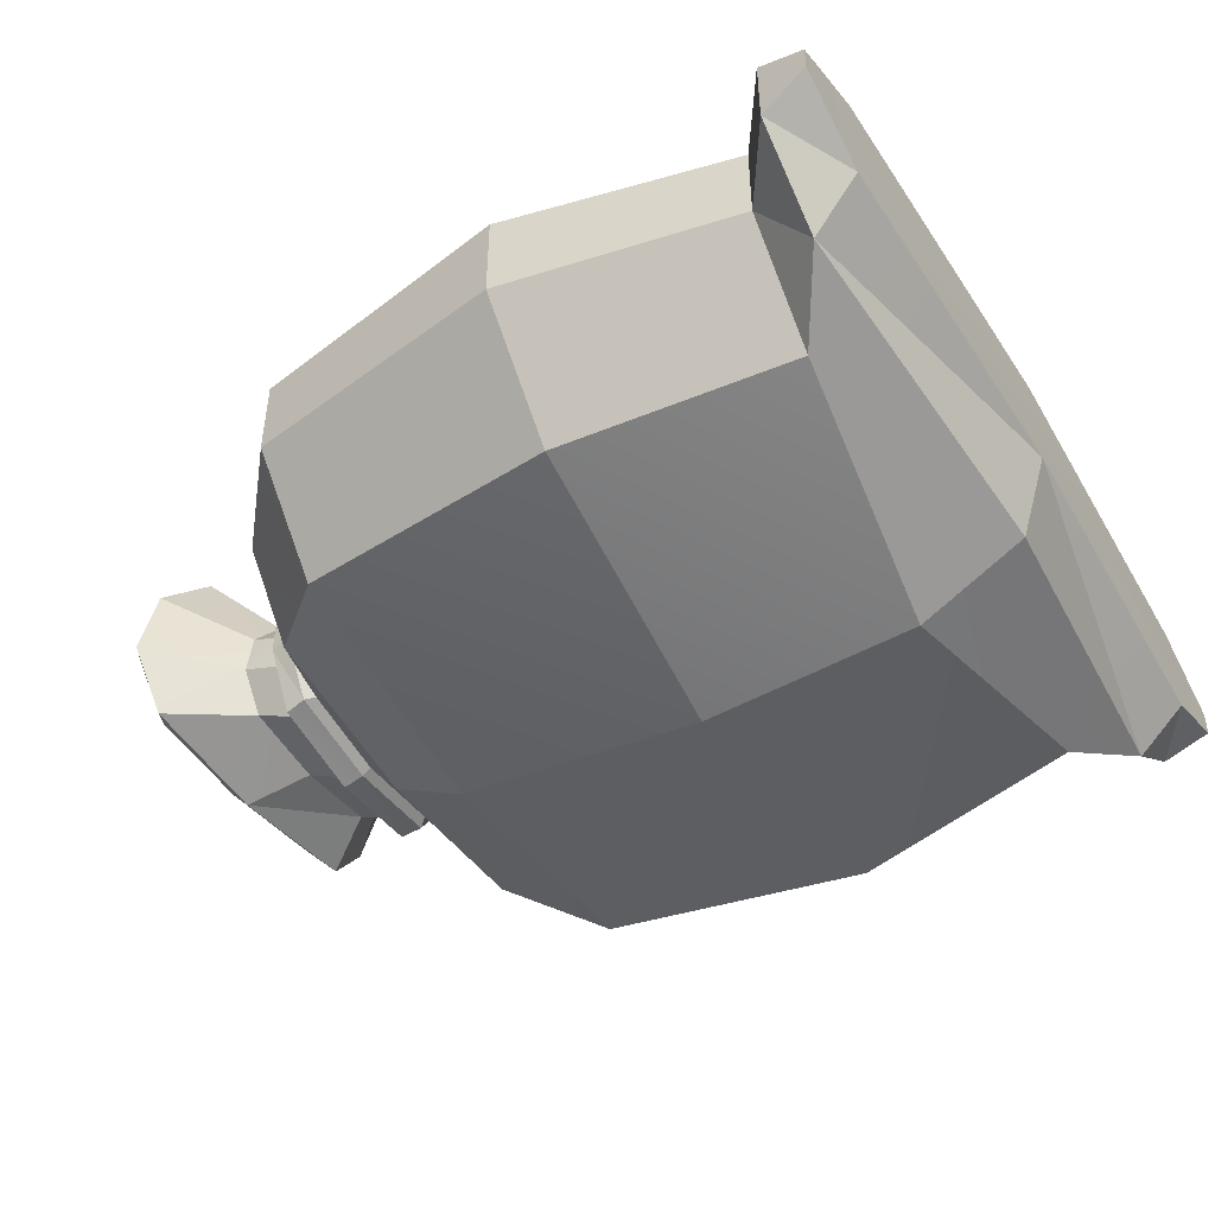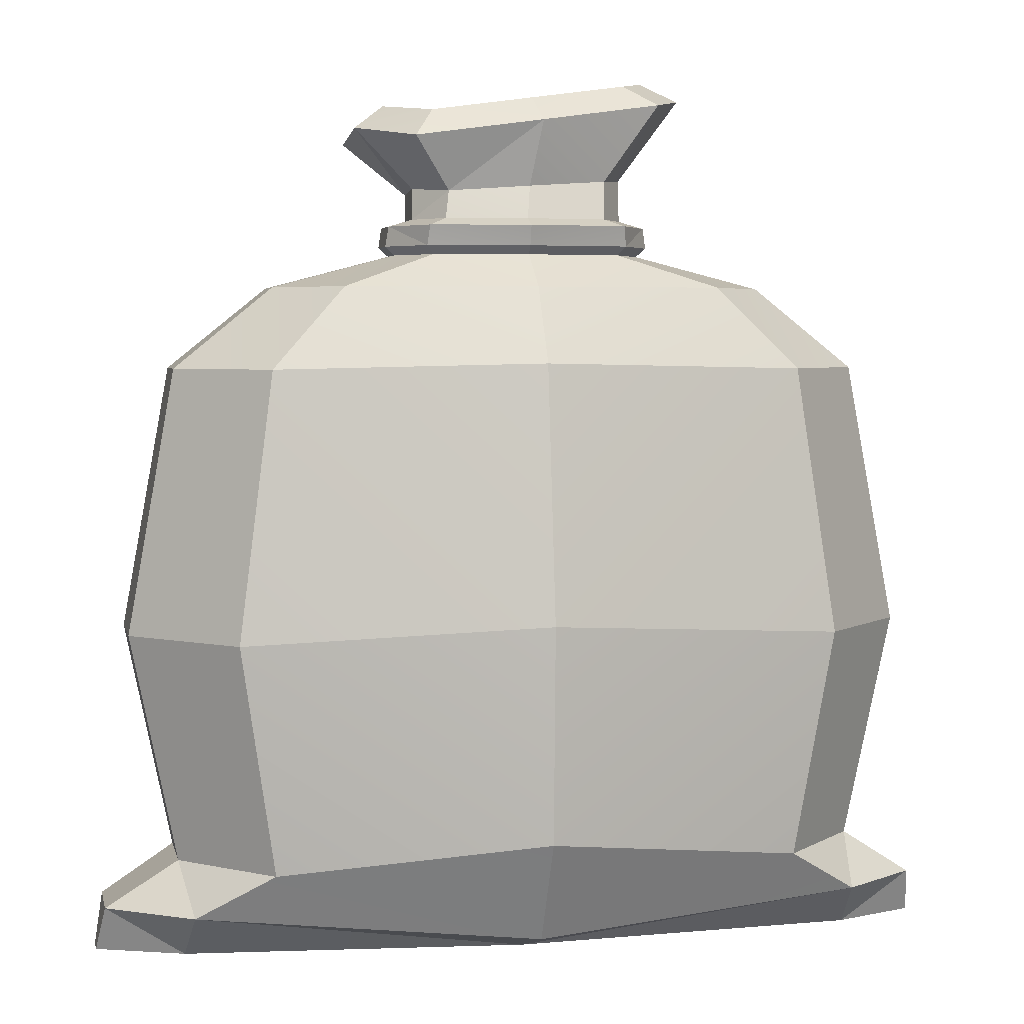
<metadata>
{"format":"obj","ext":"obj","renderer":"f3d","projection":"perspective","resolution":1024,"background":"white","views":[{"elev":-48.2,"azim":-59.8,"up":"+Z"},{"elev":4.1,"azim":168.2,"up":"+Y"}]}
</metadata>
<code>
g SM_Prop_Sack_02
v -2.289e-07 0.01132 0.08229
v 0.1948 0.02689 0.05905
v -2.289e-07 -0.004916 0.02951
v 0.1948 0.02689 0.05905
v 0.1987 1.907e-08 0.02951
v -2.289e-07 -0.004916 0.02951
v -0.1987 1.907e-08 0.02951
v -0.1948 0.02689 0.05905
v -2.289e-07 0.01132 -0.08229
v -2.289e-07 -0.004916 -0.02951
v 0.1948 0.02689 -0.05905
v -2.289e-07 -0.004916 -0.02951
v 0.1987 1.907e-08 -0.02951
v 0.1948 0.02689 -0.05905
v -0.1987 1.907e-08 -0.02951
v -0.1948 0.02689 -0.05905
v -0.1948 0.02689 0.05905
v -2.289e-07 0.01132 0.08229
v -2.289e-07 -0.004916 0.02951
v -2.289e-07 -0.004916 -0.02951
v -2.289e-07 0.01132 -0.08229
v -0.1948 0.02689 -0.05905
v -0.2435 0.02689 0.02128
v -0.2016 0.05378 0.02455
v -0.1948 0.02689 0.05905
v -0.2016 0.05378 0.02455
v -0.1511 0.05378 0.07991
v -0.1948 0.02689 0.05905
v -0.2483 1.907e-08 0.007632
v -0.2435 0.02689 0.02128
v -0.1987 1.907e-08 0.02951
v -0.2435 0.02689 0.02128
v -0.1948 0.02689 0.05905
v -0.1987 1.907e-08 0.02951
v -0.1948 0.02689 -0.05905
v -0.2435 0.02689 -0.02128
v -0.1987 1.907e-08 -0.02951
v -0.2435 0.02689 -0.02128
v -0.2483 1.907e-08 -0.007632
v -0.1987 1.907e-08 -0.02951
v -0.1511 0.05378 -0.07991
v -0.2016 0.05378 -0.02455
v -0.1948 0.02689 -0.05905
v -0.2016 0.05378 -0.02455
v -0.2435 0.02689 -0.02128
v -0.1948 0.02689 -0.05905
v 0.1948 0.02689 0.05905
v 0.2435 0.02689 0.02128
v 0.1987 1.907e-08 0.02951
v 0.2435 0.02689 0.02128
v 0.2483 1.907e-08 0.007632
v 0.1987 1.907e-08 0.02951
v 0.1511 0.05378 0.07991
v 0.2016 0.05378 0.02455
v 0.1948 0.02689 0.05905
v 0.2016 0.05378 0.02455
v 0.2435 0.02689 0.02128
v 0.1948 0.02689 0.05905
v 0.1511 0.05378 -0.07991
v 0.1948 0.02689 -0.05905
v 0.2016 0.05378 -0.02455
v 0.1948 0.02689 -0.05905
v 0.2435 0.02689 -0.02128
v 0.2016 0.05378 -0.02455
v 0.1948 0.02689 -0.05905
v 0.1987 1.907e-08 -0.02951
v 0.2435 0.02689 -0.02128
v 0.1987 1.907e-08 -0.02951
v 0.2483 1.907e-08 -0.007632
v 0.2435 0.02689 -0.02128
v 0.05704 0.4182 0.04613
v 0.07611 0.4182 0.01417
v 0.05841 0.4067 0.04334
v 0.07611 0.4182 0.01417
v 0.07794 0.4067 0.01331
v 0.05841 0.4067 0.04334
v -0.07794 0.4067 0.01331
v -0.07611 0.4182 0.01417
v -0.05841 0.4067 0.04334
v -0.07611 0.4182 0.01417
v -0.05704 0.4182 0.04613
v -0.05841 0.4067 0.04334
v -0.05704 0.4182 -0.04613
v -0.07611 0.4182 -0.01417
v -0.05841 0.4067 -0.04334
v -0.07611 0.4182 -0.01417
v -0.07794 0.4067 -0.01331
v -0.05841 0.4067 -0.04334
v 0.07794 0.4067 -0.01331
v 0.07611 0.4182 -0.01417
v 0.05841 0.4067 -0.04334
v 0.07611 0.4182 -0.01417
v 0.05704 0.4182 -0.04613
v 0.05841 0.4067 -0.04334
v 0.0473 0.4362 0.03971
v 0.04657 0.4224 0.03766
v 0.001139 0.4379 0.04891
v 0.04657 0.4224 0.03766
v -2.289e-07 0.4224 0.04473
v 0.001139 0.4379 0.04891
v 0.001139 0.4379 0.04891
v -2.289e-07 0.4224 0.04473
v -0.04555 0.4411 0.04517
v -2.289e-07 0.4224 0.04473
v -0.04657 0.4224 0.03766
v -0.04555 0.4411 0.04517
v 0.04657 0.4224 -0.03766
v 0.06214 0.4224 -0.01157
v 0.04372 0.4385 -0.0315
v 0.06214 0.4224 -0.01157
v 0.061 0.4405 -0.006195
v 0.04372 0.4385 -0.0315
v 0.06122 0.4797 0.0521
v 0.004286 0.4843 0.06539
v 0.02851 0.4551 0.0003361
v 0.05248 0.485 -0.02727
v 0.02851 0.4551 0.0003361
v -0.005626 0.4927 -0.02913
v -0.03425 0.4652 0.01147
v -0.07522 0.5004 0.04487
v -0.07963 0.5052 0.007855
v -0.03425 0.4652 0.01147
v -0.07963 0.5052 0.007855
v -0.06256 0.5011 -0.01789
v -0.03425 0.4652 0.01147
v -0.05382 0.4922 0.06598
v -0.07522 0.5004 0.04487
v 0.02851 0.4551 0.0003361
v 0.07829 0.4837 0.02636
v 0.06122 0.4797 0.0521
v -0.002974 0.4415 -0.03621
v 0.04372 0.4385 -0.0315
v -0.009006 0.4787 -0.04653
v 0.04372 0.4385 -0.0315
v 0.0645 0.4691 -0.04301
v -0.009006 0.4787 -0.04653
v 0.061 0.4405 -0.006195
v 0.06186 0.4381 0.01495
v 0.09441 0.4756 -0.004559
v 0.06186 0.4381 0.01495
v 0.09717 0.4678 0.02538
v 0.09441 0.4756 -0.004559
v -2.289e-07 0.3397 0.0984
v 0.1511 0.3364 0.07991
v -2.289e-07 0.1947 0.1181
v 0.1714 0.1848 0.09064
v 0.1714 0.1848 -0.09064
v 0.1511 0.3364 -0.07991
v -2.289e-07 0.1947 -0.1181
v -2.289e-07 0.3397 -0.0984
v 0.2287 0.1848 0.02784
v 0.2016 0.3364 0.02455
v 0.2287 0.1848 -0.02784
v 0.2016 0.3364 -0.02455
v -0.2287 0.1848 -0.02784
v -0.2016 0.3364 -0.02455
v -0.2287 0.1848 0.02784
v -0.2016 0.3364 0.02455
v -0.2435 0.02689 -0.02128
v -0.2016 0.05378 -0.02455
v -0.2435 0.02689 0.02128
v -0.2016 0.05378 0.02455
v -2.289e-07 0.07173 0.1137
v 0.1511 0.05378 0.07991
v -2.289e-07 0.01132 0.08229
v 0.1948 0.02689 0.05905
v 0.2435 0.02689 0.02128
v 0.2016 0.05378 0.02455
v 0.2435 0.02689 -0.02128
v 0.2016 0.05378 -0.02455
v -2.289e-07 0.07173 -0.1137
v -2.289e-07 0.01132 -0.08229
v 0.1511 0.05378 -0.07991
v 0.1948 0.02689 -0.05905
v -0.2483 1.907e-08 -0.007632
v -0.2435 0.02689 -0.02128
v -0.2483 1.907e-08 0.007632
v -0.2435 0.02689 0.02128
v 0.2483 1.907e-08 0.007632
v 0.2435 0.02689 0.02128
v 0.2483 1.907e-08 -0.007632
v 0.2435 0.02689 -0.02128
v -2.289e-07 0.3397 0.0984
v -2.289e-07 0.1947 0.1181
v -0.1511 0.3364 0.07991
v -0.1714 0.1848 0.09064
v -0.1948 0.02689 0.05905
v -0.1511 0.05378 0.07991
v -2.289e-07 0.01132 0.08229
v -2.289e-07 0.07173 0.1137
v -0.1948 0.02689 -0.05905
v -2.289e-07 0.01132 -0.08229
v -0.1511 0.05378 -0.07991
v -2.289e-07 0.07173 -0.1137
v -0.1714 0.1848 -0.09064
v -2.289e-07 0.1947 -0.1181
v -0.1511 0.3364 -0.07991
v -2.289e-07 0.3397 -0.0984
v -0.2287 0.1848 0.02784
v -0.2016 0.3364 0.02455
v -0.1714 0.1848 0.09064
v -0.1511 0.3364 0.07991
v -0.2483 1.907e-08 -0.007632
v -0.2483 1.907e-08 0.007632
v -0.1987 1.907e-08 -0.02951
v -0.1987 1.907e-08 0.02951
v -2.289e-07 -0.004916 0.02951
v -2.289e-07 -0.004916 -0.02951
v 0.1987 1.907e-08 0.02951
v 0.1987 1.907e-08 -0.02951
v 0.2483 1.907e-08 0.007632
v 0.2483 1.907e-08 -0.007632
v -0.1511 0.3364 -0.07991
v -0.2016 0.3364 -0.02455
v -0.1714 0.1848 -0.09064
v -0.2287 0.1848 -0.02784
v 0.1511 0.3364 0.07991
v 0.2016 0.3364 0.02455
v 0.1714 0.1848 0.09064
v 0.2287 0.1848 0.02784
v 0.2287 0.1848 -0.02784
v 0.2016 0.3364 -0.02455
v 0.1714 0.1848 -0.09064
v 0.1511 0.3364 -0.07991
v 0.07794 0.4067 0.01331
v 0.07611 0.4182 0.01417
v 0.07794 0.4067 -0.01331
v 0.07611 0.4182 -0.01417
v -2.289e-07 0.4182 0.05479
v 0.05704 0.4182 0.04613
v -2.289e-07 0.4067 0.05148
v 0.05841 0.4067 0.04334
v -2.289e-07 0.4182 0.05479
v -2.289e-07 0.4067 0.05148
v -0.05704 0.4182 0.04613
v -0.05841 0.4067 0.04334
v -0.07794 0.4067 -0.01331
v -0.07611 0.4182 -0.01417
v -0.07794 0.4067 0.01331
v -0.07611 0.4182 0.01417
v -0.05841 0.4067 -0.04334
v -2.289e-07 0.4067 -0.05148
v -0.05704 0.4182 -0.04613
v -2.289e-07 0.4182 -0.05479
v 0.05841 0.4067 -0.04334
v 0.05704 0.4182 -0.04613
v -2.289e-07 0.4067 -0.05148
v -2.289e-07 0.4182 -0.05479
v 0.1446 0.3827 0.01896
v 0.07243 0.4017 0.01237
v 0.1446 0.3827 -0.01896
v 0.07243 0.4017 -0.01237
v 0.1446 0.3827 0.01896
v 0.1083 0.3827 0.06172
v 0.07243 0.4017 0.01237
v 0.05428 0.4017 0.04027
v 0.1083 0.3827 0.06172
v -2.289e-07 0.3827 0.07331
v 0.05428 0.4017 0.04027
v -2.289e-07 0.4017 0.04784
v -0.1083 0.3827 0.06172
v -0.05428 0.4017 0.04027
v -2.289e-07 0.3827 0.07331
v -2.289e-07 0.4017 0.04784
v -0.1446 0.3827 0.01896
v -0.07243 0.4017 0.01237
v -0.1083 0.3827 0.06172
v -0.05428 0.4017 0.04027
v -0.1446 0.3827 -0.01896
v -0.07243 0.4017 -0.01237
v -0.1446 0.3827 0.01896
v -0.07243 0.4017 0.01237
v -0.1446 0.3827 -0.01896
v -0.1083 0.3827 -0.06172
v -0.07243 0.4017 -0.01237
v -0.05428 0.4017 -0.04027
v -0.1083 0.3827 -0.06172
v -2.289e-07 0.3827 -0.07331
v -0.05428 0.4017 -0.04027
v -2.289e-07 0.4017 -0.04784
v 0.1083 0.3827 -0.06172
v 0.05428 0.4017 -0.04027
v -2.289e-07 0.3827 -0.07331
v -2.289e-07 0.4017 -0.04784
v 0.1446 0.3827 -0.01896
v 0.07243 0.4017 -0.01237
v 0.1083 0.3827 -0.06172
v 0.05428 0.4017 -0.04027
v 0.06214 0.4224 -0.01157
v 0.06214 0.4224 0.01157
v 0.061 0.4405 -0.006195
v 0.06186 0.4381 0.01495
v 0.0473 0.4362 0.03971
v 0.06186 0.4381 0.01495
v 0.04657 0.4224 0.03766
v 0.06214 0.4224 0.01157
v -0.06214 0.4224 0.01157
v -0.06205 0.4447 0.02225
v -0.04657 0.4224 0.03766
v -0.04555 0.4411 0.04517
v -0.06214 0.4224 -0.01157
v -0.06369 0.4465 -0.003008
v -0.06214 0.4224 0.01157
v -0.06205 0.4447 0.02225
v -0.06369 0.4465 -0.003008
v -0.06214 0.4224 -0.01157
v -0.04914 0.4449 -0.0278
v -0.04657 0.4224 -0.03766
v -2.289e-07 0.4224 -0.04473
v -0.002974 0.4415 -0.03621
v -0.04657 0.4224 -0.03766
v -0.04914 0.4449 -0.0278
v 0.04657 0.4224 -0.03766
v 0.04372 0.4385 -0.0315
v -2.289e-07 0.4224 -0.04473
v -0.002974 0.4415 -0.03621
v 0.07599 0.4616 0.06207
v 0.004173 0.4671 0.07998
v 0.06122 0.4797 0.0521
v 0.004286 0.4843 0.06539
v 0.0645 0.4691 -0.04301
v 0.05248 0.485 -0.02727
v -0.009006 0.4787 -0.04653
v -0.005626 0.4927 -0.02913
v -0.06933 0.4774 0.07959
v -0.05382 0.4922 0.06598
v 0.004173 0.4671 0.07998
v 0.004286 0.4843 0.06539
v -0.08082 0.4895 -0.03116
v -0.009006 0.4787 -0.04653
v -0.06256 0.5011 -0.01789
v -0.005626 0.4927 -0.02913
v -0.09674 0.4888 0.04876
v -0.07522 0.5004 0.04487
v -0.06933 0.4774 0.07959
v -0.05382 0.4922 0.06598
v -0.102 0.4948 0.005655
v -0.08082 0.4895 -0.03116
v -0.07963 0.5052 0.007855
v -0.06256 0.5011 -0.01789
v -0.102 0.4948 0.005655
v -0.07963 0.5052 0.007855
v -0.09674 0.4888 0.04876
v -0.07522 0.5004 0.04487
v 0.09717 0.4678 0.02538
v 0.07599 0.4616 0.06207
v 0.07829 0.4837 0.02636
v 0.06122 0.4797 0.0521
v 0.09717 0.4678 0.02538
v 0.07829 0.4837 0.02636
v 0.09441 0.4756 -0.004559
v 0.07638 0.4892 0.00558
v 0.0645 0.4691 -0.04301
v 0.09441 0.4756 -0.004559
v 0.05248 0.485 -0.02727
v 0.07638 0.4892 0.00558
v 0.004286 0.4843 0.06539
v -0.002868 0.4601 0.005904
v 0.02851 0.4551 0.0003361
v -0.03425 0.4652 0.01147
v -0.05382 0.4922 0.06598
v 0.02851 0.4551 0.0003361
v -0.002868 0.4601 0.005904
v -0.005626 0.4927 -0.02913
v -0.03425 0.4652 0.01147
v -0.06256 0.5011 -0.01789
v 0.02851 0.4551 0.0003361
v 0.07638 0.4892 0.00558
v 0.07829 0.4837 0.02636
v 0.05248 0.485 -0.02727
v -0.2016 0.05378 -0.02455
v -0.2287 0.1848 -0.02784
v -0.2016 0.05378 0.02455
v -0.2287 0.1848 0.02784
v -0.1511 0.05378 0.07991
v -0.2016 0.05378 0.02455
v -0.1714 0.1848 0.09064
v -0.2287 0.1848 0.02784
v -2.289e-07 0.1947 0.1181
v -2.289e-07 0.07173 0.1137
v -0.1714 0.1848 0.09064
v -0.1511 0.05378 0.07991
v -2.289e-07 0.1947 0.1181
v 0.1714 0.1848 0.09064
v -2.289e-07 0.07173 0.1137
v 0.1511 0.05378 0.07991
v 0.2287 0.1848 0.02784
v 0.2016 0.05378 0.02455
v 0.1714 0.1848 0.09064
v 0.1511 0.05378 0.07991
v 0.2016 0.05378 0.02455
v 0.2287 0.1848 0.02784
v 0.2016 0.05378 -0.02455
v 0.2287 0.1848 -0.02784
v 0.1511 0.05378 -0.07991
v 0.2016 0.05378 -0.02455
v 0.1714 0.1848 -0.09064
v 0.2287 0.1848 -0.02784
v -2.289e-07 0.1947 -0.1181
v -2.289e-07 0.07173 -0.1137
v 0.1714 0.1848 -0.09064
v 0.1511 0.05378 -0.07991
v -0.1511 0.05378 -0.07991
v -2.289e-07 0.07173 -0.1137
v -0.1714 0.1848 -0.09064
v -2.289e-07 0.1947 -0.1181
v -0.2287 0.1848 -0.02784
v -0.2016 0.05378 -0.02455
v -0.1714 0.1848 -0.09064
v -0.1511 0.05378 -0.07991
v 0.1511 0.3364 -0.07991
v 0.1083 0.3827 -0.06172
v -2.289e-07 0.3397 -0.0984
v -2.289e-07 0.3827 -0.07331
v 0.2016 0.3364 -0.02455
v 0.1446 0.3827 -0.01896
v 0.1511 0.3364 -0.07991
v 0.1083 0.3827 -0.06172
v 0.2016 0.3364 0.02455
v 0.1446 0.3827 0.01896
v 0.2016 0.3364 -0.02455
v 0.1446 0.3827 -0.01896
v 0.1083 0.3827 0.06172
v 0.1446 0.3827 0.01896
v 0.1511 0.3364 0.07991
v 0.2016 0.3364 0.02455
v -2.289e-07 0.3827 0.07331
v 0.1083 0.3827 0.06172
v -2.289e-07 0.3397 0.0984
v 0.1511 0.3364 0.07991
v -2.289e-07 0.3827 0.07331
v -2.289e-07 0.3397 0.0984
v -0.1083 0.3827 0.06172
v -0.1511 0.3364 0.07991
v -0.2016 0.3364 0.02455
v -0.1446 0.3827 0.01896
v -0.1511 0.3364 0.07991
v -0.1083 0.3827 0.06172
v -0.2016 0.3364 -0.02455
v -0.1446 0.3827 -0.01896
v -0.2016 0.3364 0.02455
v -0.1446 0.3827 0.01896
v -0.1083 0.3827 -0.06172
v -0.1446 0.3827 -0.01896
v -0.1511 0.3364 -0.07991
v -0.2016 0.3364 -0.02455
v -0.1511 0.3364 -0.07991
v -2.289e-07 0.3397 -0.0984
v -0.1083 0.3827 -0.06172
v -2.289e-07 0.3827 -0.07331
v 0.07243 0.4017 0.01237
v 0.07794 0.4067 0.01331
v 0.07243 0.4017 -0.01237
v 0.07794 0.4067 -0.01331
v 0.06214 0.4224 -0.01157
v 0.07611 0.4182 -0.01417
v 0.06214 0.4224 0.01157
v 0.07611 0.4182 0.01417
v 0.04657 0.4224 0.03766
v 0.06214 0.4224 0.01157
v 0.05704 0.4182 0.04613
v 0.07611 0.4182 0.01417
v 0.05428 0.4017 0.04027
v 0.05841 0.4067 0.04334
v 0.07243 0.4017 0.01237
v 0.07794 0.4067 0.01331
v -2.289e-07 0.4224 0.04473
v 0.04657 0.4224 0.03766
v -2.289e-07 0.4182 0.05479
v 0.05704 0.4182 0.04613
v -2.289e-07 0.4017 0.04784
v -2.289e-07 0.4067 0.05148
v 0.05428 0.4017 0.04027
v 0.05841 0.4067 0.04334
v -2.289e-07 0.4224 0.04473
v -2.289e-07 0.4182 0.05479
v -0.04657 0.4224 0.03766
v -0.05704 0.4182 0.04613
v -2.289e-07 0.4017 0.04784
v -0.05428 0.4017 0.04027
v -2.289e-07 0.4067 0.05148
v -0.05841 0.4067 0.04334
v -0.05428 0.4017 0.04027
v -0.07243 0.4017 0.01237
v -0.05841 0.4067 0.04334
v -0.07794 0.4067 0.01331
v -0.04657 0.4224 0.03766
v -0.05704 0.4182 0.04613
v -0.06214 0.4224 0.01157
v -0.07611 0.4182 0.01417
v -0.07243 0.4017 -0.01237
v -0.07794 0.4067 -0.01331
v -0.07243 0.4017 0.01237
v -0.07794 0.4067 0.01331
v -0.06214 0.4224 0.01157
v -0.07611 0.4182 0.01417
v -0.06214 0.4224 -0.01157
v -0.07611 0.4182 -0.01417
v -0.04657 0.4224 -0.03766
v -0.06214 0.4224 -0.01157
v -0.05704 0.4182 -0.04613
v -0.07611 0.4182 -0.01417
v -0.05428 0.4017 -0.04027
v -0.05841 0.4067 -0.04334
v -0.07243 0.4017 -0.01237
v -0.07794 0.4067 -0.01331
v -2.289e-07 0.4017 -0.04784
v -2.289e-07 0.4067 -0.05148
v -0.05428 0.4017 -0.04027
v -0.05841 0.4067 -0.04334
v -2.289e-07 0.4224 -0.04473
v -0.04657 0.4224 -0.03766
v -2.289e-07 0.4182 -0.05479
v -0.05704 0.4182 -0.04613
v -2.289e-07 0.4017 -0.04784
v 0.05428 0.4017 -0.04027
v -2.289e-07 0.4067 -0.05148
v 0.05841 0.4067 -0.04334
v -2.289e-07 0.4224 -0.04473
v -2.289e-07 0.4182 -0.05479
v 0.04657 0.4224 -0.03766
v 0.05704 0.4182 -0.04613
v 0.05428 0.4017 -0.04027
v 0.07243 0.4017 -0.01237
v 0.05841 0.4067 -0.04334
v 0.07794 0.4067 -0.01331
v 0.04657 0.4224 -0.03766
v 0.05704 0.4182 -0.04613
v 0.06214 0.4224 -0.01157
v 0.07611 0.4182 -0.01417
v -0.06369 0.4465 -0.003008
v -0.102 0.4948 0.005655
v -0.06205 0.4447 0.02225
v -0.09674 0.4888 0.04876
v -0.102 0.4948 0.005655
v -0.06369 0.4465 -0.003008
v -0.08082 0.4895 -0.03116
v -0.04914 0.4449 -0.0278
v -0.002974 0.4415 -0.03621
v -0.009006 0.4787 -0.04653
v -0.04914 0.4449 -0.0278
v -0.08082 0.4895 -0.03116
v 0.04372 0.4385 -0.0315
v 0.061 0.4405 -0.006195
v 0.0645 0.4691 -0.04301
v 0.09441 0.4756 -0.004559
v 0.0473 0.4362 0.03971
v 0.07599 0.4616 0.06207
v 0.06186 0.4381 0.01495
v 0.09717 0.4678 0.02538
v 0.001139 0.4379 0.04891
v 0.004173 0.4671 0.07998
v 0.0473 0.4362 0.03971
v 0.07599 0.4616 0.06207
v -0.06933 0.4774 0.07959
v 0.004173 0.4671 0.07998
v -0.04555 0.4411 0.04517
v 0.001139 0.4379 0.04891
v -0.04555 0.4411 0.04517
v -0.06205 0.4447 0.02225
v -0.06933 0.4774 0.07959
v -0.09674 0.4888 0.04876
f 2 1 3
f 5 4 6
f 8 7 6
f 10 9 11
f 13 12 14
f 12 15 16
f 18 17 19
f 21 20 22
f 24 23 25
f 27 26 28
f 30 29 31
f 33 32 34
f 36 35 37
f 39 38 40
f 42 41 43
f 45 44 46
f 48 47 49
f 51 50 52
f 54 53 55
f 57 56 58
f 60 59 61
f 63 62 64
f 66 65 67
f 69 68 70
f 72 71 73
f 75 74 76
f 78 77 79
f 81 80 82
f 84 83 85
f 87 86 88
f 90 89 91
f 93 92 94
f 96 95 97
f 99 98 100
f 102 101 103
f 105 104 106
f 108 107 109
f 111 110 112
f 114 113 115
f 117 116 118
f 120 119 121
f 123 122 124
f 126 125 127
f 129 128 130
f 132 131 133
f 135 134 136
f 138 137 139
f 141 140 142
f 144 143 145
f 146 144 145
f 148 147 149
f 150 148 149
f 152 151 153
f 154 152 153
f 156 155 157
f 158 156 157
f 160 159 161
f 162 160 161
f 164 163 165
f 166 164 165
f 168 167 169
f 170 168 169
f 172 171 173
f 174 172 173
f 176 175 177
f 178 176 177
f 180 179 181
f 182 180 181
f 184 183 185
f 186 184 185
f 188 187 189
f 190 188 189
f 192 191 193
f 194 192 193
f 196 195 197
f 198 196 197
f 200 199 201
f 202 200 201
f 204 203 205
f 206 204 205
f 207 206 205
f 208 207 205
f 209 207 208
f 210 209 208
f 211 209 210
f 212 211 210
f 214 213 215
f 216 214 215
f 218 217 219
f 220 218 219
f 222 221 223
f 224 222 223
f 226 225 227
f 228 226 227
f 230 229 231
f 232 230 231
f 234 233 235
f 236 234 235
f 238 237 239
f 240 238 239
f 242 241 243
f 244 242 243
f 246 245 247
f 248 246 247
f 250 249 251
f 252 250 251
f 254 253 255
f 256 254 255
f 258 257 259
f 260 258 259
f 262 261 263
f 264 262 263
f 266 265 267
f 268 266 267
f 270 269 271
f 272 270 271
f 274 273 275
f 276 274 275
f 278 277 279
f 280 278 279
f 282 281 283
f 284 282 283
f 286 285 287
f 288 286 287
f 290 289 291
f 292 290 291
f 294 293 295
f 296 294 295
f 298 297 299
f 300 298 299
f 302 301 303
f 304 302 303
f 306 305 307
f 308 306 307
f 310 309 311
f 312 310 311
f 314 313 315
f 316 314 315
f 318 317 319
f 320 318 319
f 322 321 323
f 324 322 323
f 326 325 327
f 328 326 327
f 330 329 331
f 332 330 331
f 334 333 335
f 336 334 335
f 338 337 339
f 340 338 339
f 342 341 343
f 344 342 343
f 346 345 347
f 348 346 347
f 350 349 351
f 352 350 351
f 354 353 355
f 356 354 355
f 358 357 359
f 358 360 357
f 360 361 357
f 363 362 364
f 363 364 365
f 364 366 365
f 368 367 369
f 370 367 368
f 372 371 373
f 374 372 373
f 376 375 377
f 378 376 377
f 380 379 381
f 382 380 381
f 384 383 385
f 386 384 385
f 388 387 389
f 390 388 389
f 392 391 393
f 394 392 393
f 396 395 397
f 398 396 397
f 400 399 401
f 402 400 401
f 404 403 405
f 406 404 405
f 408 407 409
f 410 408 409
f 412 411 413
f 414 412 413
f 416 415 417
f 418 416 417
f 420 419 421
f 422 420 421
f 424 423 425
f 426 424 425
f 428 427 429
f 430 428 429
f 432 431 433
f 434 432 433
f 436 435 437
f 438 436 437
f 440 439 441
f 442 440 441
f 444 443 445
f 446 444 445
f 448 447 449
f 450 448 449
f 452 451 453
f 454 452 453
f 456 455 457
f 458 456 457
f 460 459 461
f 462 460 461
f 464 463 465
f 466 464 465
f 468 467 469
f 470 468 469
f 472 471 473
f 474 472 473
f 476 475 477
f 478 476 477
f 480 479 481
f 482 480 481
f 484 483 485
f 486 484 485
f 488 487 489
f 490 488 489
f 492 491 493
f 494 492 493
f 496 495 497
f 498 496 497
f 500 499 501
f 502 500 501
f 504 503 505
f 506 504 505
f 508 507 509
f 510 508 509
f 512 511 513
f 514 512 513
f 516 515 517
f 518 516 517
f 520 519 521
f 522 520 521
f 524 523 525
f 526 524 525
f 528 527 529
f 530 528 529
f 532 531 533
f 534 532 533
f 536 535 537
f 538 536 537
f 540 539 541
f 542 540 541
f 544 543 545
f 546 544 545
f 548 547 549
f 550 548 549
f 552 551 553
f 554 552 553
f 556 555 557
f 558 556 557
f 560 559 561
f 562 560 561

</code>
